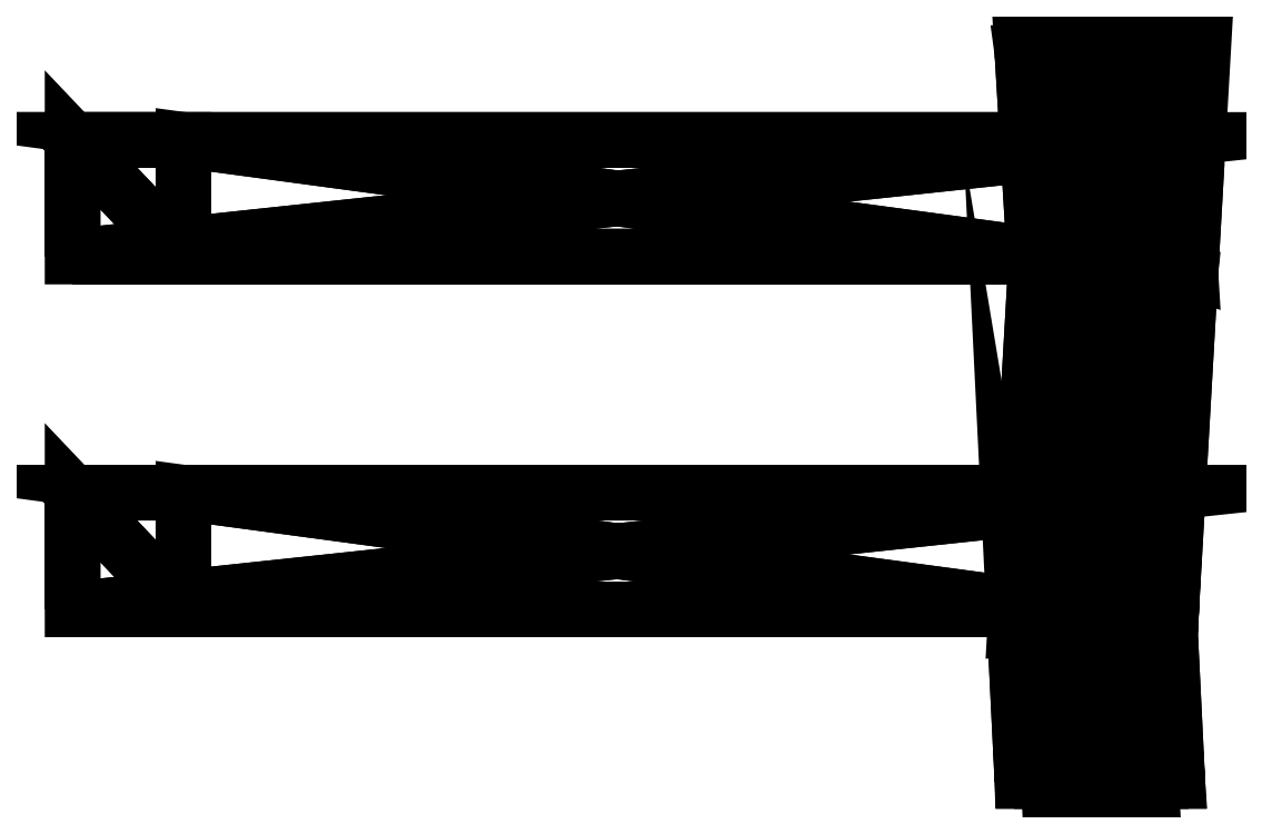
<metadata>
{"format":"dxf","ext":"dxf","renderer":"ezdxf+matplotlib","layout":"modelspace","background":"white","min_lineweight":24,"dpi":150}
</metadata>
<code>
0
SECTION
2
ENTITIES
0
POLYLINE
8
fence18
66
   1
10
0
20
0
30
0
70
   64
71
   74
72
   132
0
VERTEX
8
fence18
10
-83.33
20
7.698
30
11.47
70
   192
0
VERTEX
8
fence18
10
86.4
20
7.698
30
11.47
70
   192
0
VERTEX
8
fence18
10
-83.33
20
25.81
30
11.47
70
   192
0
VERTEX
8
fence18
10
86.4
20
25.81
30
11.47
70
   192
0
VERTEX
8
fence18
10
-83.33
20
25.81
30
6.49
70
   192
0
VERTEX
8
fence18
10
86.4
20
25.81
30
6.49
70
   192
0
VERTEX
8
fence18
10
-83.33
20
7.698
30
6.49
70
   192
0
VERTEX
8
fence18
10
86.4
20
7.698
30
6.49
70
   192
0
VERTEX
8
fence18
10
-66.13
20
7.698
30
11.47
70
   192
0
VERTEX
8
fence18
10
-66.13
20
25.81
30
11.47
70
   192
0
VERTEX
8
fence18
10
68.22
20
7.698
30
11.47
70
   192
0
VERTEX
8
fence18
10
68.22
20
25.81
30
11.47
70
   192
0
VERTEX
8
fence18
10
76.13
20
-18.93
30
-2.581
70
   192
0
VERTEX
8
fence18
10
76.13
20
94.04
30
-2.581
70
   192
0
VERTEX
8
fence18
10
73.89
20
-18.93
30
9.445
70
   192
0
VERTEX
8
fence18
10
73.89
20
94.04
30
9.445
70
   192
0
VERTEX
8
fence18
10
80.2
20
-18.93
30
8.953
70
   192
0
VERTEX
8
fence18
10
80.2
20
94.04
30
8.953
70
   192
0
VERTEX
8
fence18
10
85.42
20
-18.93
30
5.371
70
   192
0
VERTEX
8
fence18
10
85.42
20
94.04
30
5.371
70
   192
0
VERTEX
8
fence18
10
88.15
20
-18.93
30
-0.342
70
   192
0
VERTEX
8
fence18
10
88.15
20
94.04
30
-0.342
70
   192
0
VERTEX
8
fence18
10
87.66
20
-18.93
30
-6.655
70
   192
0
VERTEX
8
fence18
10
87.66
20
94.04
30
-6.655
70
   192
0
VERTEX
8
fence18
10
84.08
20
-18.93
30
-11.88
70
   192
0
VERTEX
8
fence18
10
84.08
20
94.04
30
-11.88
70
   192
0
VERTEX
8
fence18
10
78.37
20
-18.93
30
-14.61
70
   192
0
VERTEX
8
fence18
10
78.37
20
94.04
30
-14.61
70
   192
0
VERTEX
8
fence18
10
72.05
20
-18.93
30
-14.11
70
   192
0
VERTEX
8
fence18
10
72.05
20
94.04
30
-14.11
70
   192
0
VERTEX
8
fence18
10
66.83
20
-18.93
30
-10.53
70
   192
0
VERTEX
8
fence18
10
66.83
20
94.04
30
-10.53
70
   192
0
VERTEX
8
fence18
10
64.1
20
-18.93
30
-4.819
70
   192
0
VERTEX
8
fence18
10
64.1
20
94.04
30
-4.819
70
   192
0
VERTEX
8
fence18
10
64.59
20
-18.93
30
1.494
70
   192
0
VERTEX
8
fence18
10
64.59
20
94.04
30
1.494
70
   192
0
VERTEX
8
fence18
10
68.17
20
-18.93
30
6.715
70
   192
0
VERTEX
8
fence18
10
68.17
20
94.04
30
6.715
70
   192
0
VERTEX
8
fence18
10
72.75
20
4.366
30
6.323
70
   192
0
VERTEX
8
fence18
10
79.06
20
4.366
30
5.831
70
   192
0
VERTEX
8
fence18
10
84.28
20
4.366
30
2.249
70
   192
0
VERTEX
8
fence18
10
87.01
20
4.366
30
-3.464
70
   192
0
VERTEX
8
fence18
10
86.52
20
4.366
30
-9.777
70
   192
0
VERTEX
8
fence18
10
82.94
20
4.366
30
-15
70
   192
0
VERTEX
8
fence18
10
77.22
20
4.366
30
-17.73
70
   192
0
VERTEX
8
fence18
10
70.91
20
4.366
30
-17.24
70
   192
0
VERTEX
8
fence18
10
65.69
20
4.366
30
-13.65
70
   192
0
VERTEX
8
fence18
10
62.96
20
4.366
30
-7.941
70
   192
0
VERTEX
8
fence18
10
63.45
20
4.366
30
-1.629
70
   192
0
VERTEX
8
fence18
10
67.03
20
4.366
30
3.593
70
   192
0
VERTEX
8
fence18
10
75.93
20
61.63
30
8.121
70
   192
0
VERTEX
8
fence18
10
82.24
20
61.42
30
7.63
70
   192
0
VERTEX
8
fence18
10
87.46
20
60.83
30
4.047
70
   192
0
VERTEX
8
fence18
10
90.19
20
60.03
30
-1.666
70
   192
0
VERTEX
8
fence18
10
89.7
20
59.23
30
-7.979
70
   192
0
VERTEX
8
fence18
10
86.12
20
58.64
30
-13.2
70
   192
0
VERTEX
8
fence18
10
80.4
20
58.43
30
-15.93
70
   192
0
VERTEX
8
fence18
10
74.09
20
58.64
30
-15.44
70
   192
0
VERTEX
8
fence18
10
68.87
20
59.23
30
-11.86
70
   192
0
VERTEX
8
fence18
10
66.14
20
60.03
30
-6.143
70
   192
0
VERTEX
8
fence18
10
66.63
20
60.83
30
0.1696
70
   192
0
VERTEX
8
fence18
10
70.21
20
61.42
30
5.391
70
   192
0
VERTEX
8
fence18
10
-83.33
20
62.45
30
11.47
70
   192
0
VERTEX
8
fence18
10
86.4
20
62.45
30
11.47
70
   192
0
VERTEX
8
fence18
10
-83.33
20
80.56
30
11.47
70
   192
0
VERTEX
8
fence18
10
86.4
20
80.56
30
11.47
70
   192
0
VERTEX
8
fence18
10
-83.33
20
80.56
30
6.49
70
   192
0
VERTEX
8
fence18
10
86.4
20
80.56
30
6.49
70
   192
0
VERTEX
8
fence18
10
-83.33
20
62.45
30
6.49
70
   192
0
VERTEX
8
fence18
10
86.4
20
62.45
30
6.49
70
   192
0
VERTEX
8
fence18
10
-66.13
20
62.45
30
11.47
70
   192
0
VERTEX
8
fence18
10
-66.13
20
80.56
30
11.47
70
   192
0
VERTEX
8
fence18
10
68.22
20
62.45
30
11.47
70
   192
0
VERTEX
8
fence18
10
68.22
20
80.56
30
11.47
70
   192
0
VERTEX
8
fence18
10
0
20
0
30
0
70
   128
71
   7
72
   1
73
   9
0
VERTEX
8
fence18
10
0
20
0
30
0
70
   128
71
   3
72
   5
73
   10
0
VERTEX
8
fence18
10
0
20
0
30
0
70
   128
71
   4
72
   2
73
   11
0
VERTEX
8
fence18
10
0
20
0
30
0
70
   128
71
   6
72
   8
73
   2
0
VERTEX
8
fence18
10
0
20
0
30
0
70
   128
71
   7
72
   8
73
   6
0
VERTEX
8
fence18
10
0
20
0
30
0
70
   128
71
   5
72
   3
73
   1
0
VERTEX
8
fence18
10
0
20
0
30
0
70
   128
71
   7
72
   9
73
   11
0
VERTEX
8
fence18
10
0
20
0
30
0
70
   128
71
   5
72
   6
73
   12
0
VERTEX
8
fence18
10
0
20
0
30
0
70
   128
71
   9
72
   1
73
   3
0
VERTEX
8
fence18
10
0
20
0
30
0
70
   128
71
   11
72
   2
73
   8
0
VERTEX
8
fence18
10
0
20
0
30
0
70
   128
71
   6
72
   4
73
   12
0
VERTEX
8
fence18
10
0
20
0
30
0
70
   128
71
   11
72
   9
73
   10
0
VERTEX
8
fence18
10
0
20
0
30
0
70
   128
71
   39
72
   51
73
   52
0
VERTEX
8
fence18
10
0
20
0
30
0
70
   128
71
   15
72
   39
73
   40
0
VERTEX
8
fence18
10
0
20
0
30
0
70
   128
71
   41
72
   19
73
   17
0
VERTEX
8
fence18
10
0
20
0
30
0
70
   128
71
   41
72
   53
73
   54
0
VERTEX
8
fence18
10
0
20
0
30
0
70
   128
71
   52
72
   18
73
   20
0
VERTEX
8
fence18
10
0
20
0
30
0
70
   128
71
   43
72
   23
73
   21
0
VERTEX
8
fence18
10
0
20
0
30
0
70
   128
71
   43
72
   55
73
   56
0
VERTEX
8
fence18
10
0
20
0
30
0
70
   128
71
   19
72
   41
73
   42
0
VERTEX
8
fence18
10
0
20
0
30
0
70
   128
71
   45
72
   27
73
   25
0
VERTEX
8
fence18
10
0
20
0
30
0
70
   128
71
   45
72
   57
73
   58
0
VERTEX
8
fence18
10
0
20
0
30
0
70
   128
71
   42
72
   54
73
   55
0
VERTEX
8
fence18
10
0
20
0
30
0
70
   128
71
   47
72
   31
73
   29
0
VERTEX
8
fence18
10
0
20
0
30
0
70
   128
71
   47
72
   59
73
   60
0
VERTEX
8
fence18
10
0
20
0
30
0
70
   128
71
   23
72
   43
73
   44
0
VERTEX
8
fence18
10
0
20
0
30
0
70
   128
71
   49
72
   35
73
   33
0
VERTEX
8
fence18
10
0
20
0
30
0
70
   128
71
   49
72
   61
73
   62
0
VERTEX
8
fence18
10
0
20
0
30
0
70
   128
71
   44
72
   56
73
   57
0
VERTEX
8
fence18
10
0
20
0
30
0
70
   128
71
   39
72
   15
73
   37
0
VERTEX
8
fence18
10
0
20
0
30
0
70
   128
71
   53
72
   41
73
   40
0
VERTEX
8
fence18
10
0
20
0
30
0
70
   128
71
   27
72
   45
73
   46
0
VERTEX
8
fence18
10
0
20
0
30
0
70
   128
71
   54
72
   22
73
   24
0
VERTEX
8
fence18
10
0
20
0
30
0
70
   128
71
   56
72
   26
73
   28
0
VERTEX
8
fence18
10
0
20
0
30
0
70
   128
71
   46
72
   58
73
   59
0
VERTEX
8
fence18
10
0
20
0
30
0
70
   128
71
   58
72
   30
73
   32
0
VERTEX
8
fence18
10
0
20
0
30
0
70
   128
71
   60
72
   34
73
   36
0
VERTEX
8
fence18
10
0
20
0
30
0
70
   128
71
   31
72
   47
73
   48
0
VERTEX
8
fence18
10
0
20
0
30
0
70
   128
71
   62
72
   38
73
   16
0
VERTEX
8
fence18
10
0
20
0
30
0
70
   128
71
   51
72
   16
73
   18
0
VERTEX
8
fence18
10
0
20
0
30
0
70
   128
71
   48
72
   60
73
   61
0
VERTEX
8
fence18
10
0
20
0
30
0
70
   128
71
   53
72
   20
73
   22
0
VERTEX
8
fence18
10
0
20
0
30
0
70
   128
71
   55
72
   24
73
   26
0
VERTEX
8
fence18
10
0
20
0
30
0
70
   128
71
   35
72
   49
73
   50
0
VERTEX
8
fence18
10
0
20
0
30
0
70
   128
71
   57
72
   28
73
   30
0
VERTEX
8
fence18
10
0
20
0
30
0
70
   128
71
   59
72
   32
73
   34
0
VERTEX
8
fence18
10
0
20
0
30
0
70
   128
71
   50
72
   62
73
   51
0
VERTEX
8
fence18
10
0
20
0
30
0
70
   128
71
   61
72
   36
73
   38
0
VERTEX
8
fence18
10
0
20
0
30
0
70
   128
71
   19
72
   37
73
   15
0
VERTEX
8
fence18
10
0
20
0
30
0
70
   128
71
   31
72
   37
73
   19
0
VERTEX
8
fence18
10
0
20
0
30
0
70
   128
71
   37
72
   31
73
   33
0
VERTEX
8
fence18
10
0
20
0
30
0
70
   128
71
   21
72
   23
73
   25
0
VERTEX
8
fence18
10
0
20
0
30
0
70
   128
71
   21
72
   25
73
   27
0
VERTEX
8
fence18
10
0
20
0
30
0
70
   128
71
   27
72
   29
73
   31
0
VERTEX
8
fence18
10
0
20
0
30
0
70
   128
71
   36
72
   32
73
   30
0
VERTEX
8
fence18
10
0
20
0
30
0
70
   128
71
   36
72
   34
73
   32
0
VERTEX
8
fence18
10
0
20
0
30
0
70
   128
71
   24
72
   30
73
   28
0
VERTEX
8
fence18
10
0
20
0
30
0
70
   128
71
   38
72
   30
73
   24
0
VERTEX
8
fence18
10
0
20
0
30
0
70
   128
71
   24
72
   22
73
   20
0
VERTEX
8
fence18
10
0
20
0
30
0
70
   128
71
   18
72
   16
73
   38
0
VERTEX
8
fence18
10
0
20
0
30
0
70
   128
71
   69
72
   63
73
   71
0
VERTEX
8
fence18
10
0
20
0
30
0
70
   128
71
   65
72
   67
73
   72
0
VERTEX
8
fence18
10
0
20
0
30
0
70
   128
71
   66
72
   64
73
   73
0
VERTEX
8
fence18
10
0
20
0
30
0
70
   128
71
   68
72
   70
73
   64
0
VERTEX
8
fence18
10
0
20
0
30
0
70
   128
71
   69
72
   70
73
   68
0
VERTEX
8
fence18
10
0
20
0
30
0
70
   128
71
   67
72
   65
73
   63
0
VERTEX
8
fence18
10
0
20
0
30
0
70
   128
71
   69
72
   71
73
   73
0
VERTEX
8
fence18
10
0
20
0
30
0
70
   128
71
   67
72
   68
73
   74
0
VERTEX
8
fence18
10
0
20
0
30
0
70
   128
71
   71
72
   63
73
   65
0
VERTEX
8
fence18
10
0
20
0
30
0
70
   128
71
   73
72
   64
73
   70
0
VERTEX
8
fence18
10
0
20
0
30
0
70
   128
71
   68
72
   66
73
   74
0
VERTEX
8
fence18
10
0
20
0
30
0
70
   128
71
   73
72
   71
73
   72
0
VERTEX
8
fence18
10
0
20
0
30
0
70
   128
71
   4
72
   11
73
   12
0
VERTEX
8
fence18
10
0
20
0
30
0
70
   128
71
   6
72
   2
73
   4
0
VERTEX
8
fence18
10
0
20
0
30
0
70
   128
71
   7
72
   6
73
   5
0
VERTEX
8
fence18
10
0
20
0
30
0
70
   128
71
   5
72
   1
73
   7
0
VERTEX
8
fence18
10
0
20
0
30
0
70
   128
71
   7
72
   11
73
   8
0
VERTEX
8
fence18
10
0
20
0
30
0
70
   128
71
   5
72
   12
73
   10
0
VERTEX
8
fence18
10
0
20
0
30
0
70
   128
71
   9
72
   3
73
   10
0
VERTEX
8
fence18
10
0
20
0
30
0
70
   128
71
   11
72
   10
73
   12
0
VERTEX
8
fence18
10
0
20
0
30
0
70
   128
71
   39
72
   52
73
   40
0
VERTEX
8
fence18
10
0
20
0
30
0
70
   128
71
   15
72
   40
73
   17
0
VERTEX
8
fence18
10
0
20
0
30
0
70
   128
71
   41
72
   17
73
   40
0
VERTEX
8
fence18
10
0
20
0
30
0
70
   128
71
   41
72
   54
73
   42
0
VERTEX
8
fence18
10
0
20
0
30
0
70
   128
71
   52
72
   20
73
   53
0
VERTEX
8
fence18
10
0
20
0
30
0
70
   128
71
   43
72
   21
73
   42
0
VERTEX
8
fence18
10
0
20
0
30
0
70
   128
71
   43
72
   56
73
   44
0
VERTEX
8
fence18
10
0
20
0
30
0
70
   128
71
   19
72
   42
73
   21
0
VERTEX
8
fence18
10
0
20
0
30
0
70
   128
71
   45
72
   25
73
   44
0
VERTEX
8
fence18
10
0
20
0
30
0
70
   128
71
   45
72
   58
73
   46
0
VERTEX
8
fence18
10
0
20
0
30
0
70
   128
71
   42
72
   55
73
   43
0
VERTEX
8
fence18
10
0
20
0
30
0
70
   128
71
   47
72
   29
73
   46
0
VERTEX
8
fence18
10
0
20
0
30
0
70
   128
71
   47
72
   60
73
   48
0
VERTEX
8
fence18
10
0
20
0
30
0
70
   128
71
   23
72
   44
73
   25
0
VERTEX
8
fence18
10
0
20
0
30
0
70
   128
71
   49
72
   33
73
   48
0
VERTEX
8
fence18
10
0
20
0
30
0
70
   128
71
   49
72
   62
73
   50
0
VERTEX
8
fence18
10
0
20
0
30
0
70
   128
71
   44
72
   57
73
   45
0
VERTEX
8
fence18
10
0
20
0
30
0
70
   128
71
   39
72
   37
73
   50
0
VERTEX
8
fence18
10
0
20
0
30
0
70
   128
71
   53
72
   40
73
   52
0
VERTEX
8
fence18
10
0
20
0
30
0
70
   128
71
   27
72
   46
73
   29
0
VERTEX
8
fence18
10
0
20
0
30
0
70
   128
71
   54
72
   24
73
   55
0
VERTEX
8
fence18
10
0
20
0
30
0
70
   128
71
   56
72
   28
73
   57
0
VERTEX
8
fence18
10
0
20
0
30
0
70
   128
71
   46
72
   59
73
   47
0
VERTEX
8
fence18
10
0
20
0
30
0
70
   128
71
   58
72
   32
73
   59
0
VERTEX
8
fence18
10
0
20
0
30
0
70
   128
71
   60
72
   36
73
   61
0
VERTEX
8
fence18
10
0
20
0
30
0
70
   128
71
   31
72
   48
73
   33
0
VERTEX
8
fence18
10
0
20
0
30
0
70
   128
71
   62
72
   16
73
   51
0
VERTEX
8
fence18
10
0
20
0
30
0
70
   128
71
   51
72
   18
73
   52
0
VERTEX
8
fence18
10
0
20
0
30
0
70
   128
71
   48
72
   61
73
   49
0
VERTEX
8
fence18
10
0
20
0
30
0
70
   128
71
   53
72
   22
73
   54
0
VERTEX
8
fence18
10
0
20
0
30
0
70
   128
71
   55
72
   26
73
   56
0
VERTEX
8
fence18
10
0
20
0
30
0
70
   128
71
   35
72
   50
73
   37
0
VERTEX
8
fence18
10
0
20
0
30
0
70
   128
71
   57
72
   30
73
   58
0
VERTEX
8
fence18
10
0
20
0
30
0
70
   128
71
   59
72
   34
73
   60
0
VERTEX
8
fence18
10
0
20
0
30
0
70
   128
71
   50
72
   51
73
   39
0
VERTEX
8
fence18
10
0
20
0
30
0
70
   128
71
   61
72
   38
73
   62
0
VERTEX
8
fence18
10
0
20
0
30
0
70
   128
71
   19
72
   15
73
   17
0
VERTEX
8
fence18
10
0
20
0
30
0
70
   128
71
   31
72
   19
73
   21
0
VERTEX
8
fence18
10
0
20
0
30
0
70
   128
71
   37
72
   33
73
   35
0
VERTEX
8
fence18
10
0
20
0
30
0
70
   128
71
   21
72
   27
73
   31
0
VERTEX
8
fence18
10
0
20
0
30
0
70
   128
71
   36
72
   30
73
   38
0
VERTEX
8
fence18
10
0
20
0
30
0
70
   128
71
   24
72
   28
73
   26
0
VERTEX
8
fence18
10
0
20
0
30
0
70
   128
71
   38
72
   24
73
   18
0
VERTEX
8
fence18
10
0
20
0
30
0
70
   128
71
   24
72
   20
73
   18
0
VERTEX
8
fence18
10
0
20
0
30
0
70
   128
71
   66
72
   73
73
   74
0
VERTEX
8
fence18
10
0
20
0
30
0
70
   128
71
   68
72
   64
73
   66
0
VERTEX
8
fence18
10
0
20
0
30
0
70
   128
71
   69
72
   68
73
   67
0
VERTEX
8
fence18
10
0
20
0
30
0
70
   128
71
   67
72
   63
73
   69
0
VERTEX
8
fence18
10
0
20
0
30
0
70
   128
71
   69
72
   73
73
   70
0
VERTEX
8
fence18
10
0
20
0
30
0
70
   128
71
   67
72
   74
73
   72
0
VERTEX
8
fence18
10
0
20
0
30
0
70
   128
71
   71
72
   65
73
   72
0
VERTEX
8
fence18
10
0
20
0
30
0
70
   128
71
   73
72
   72
73
   74
0
SEQEND
0
ENDSEC
0
EOF

</code>
